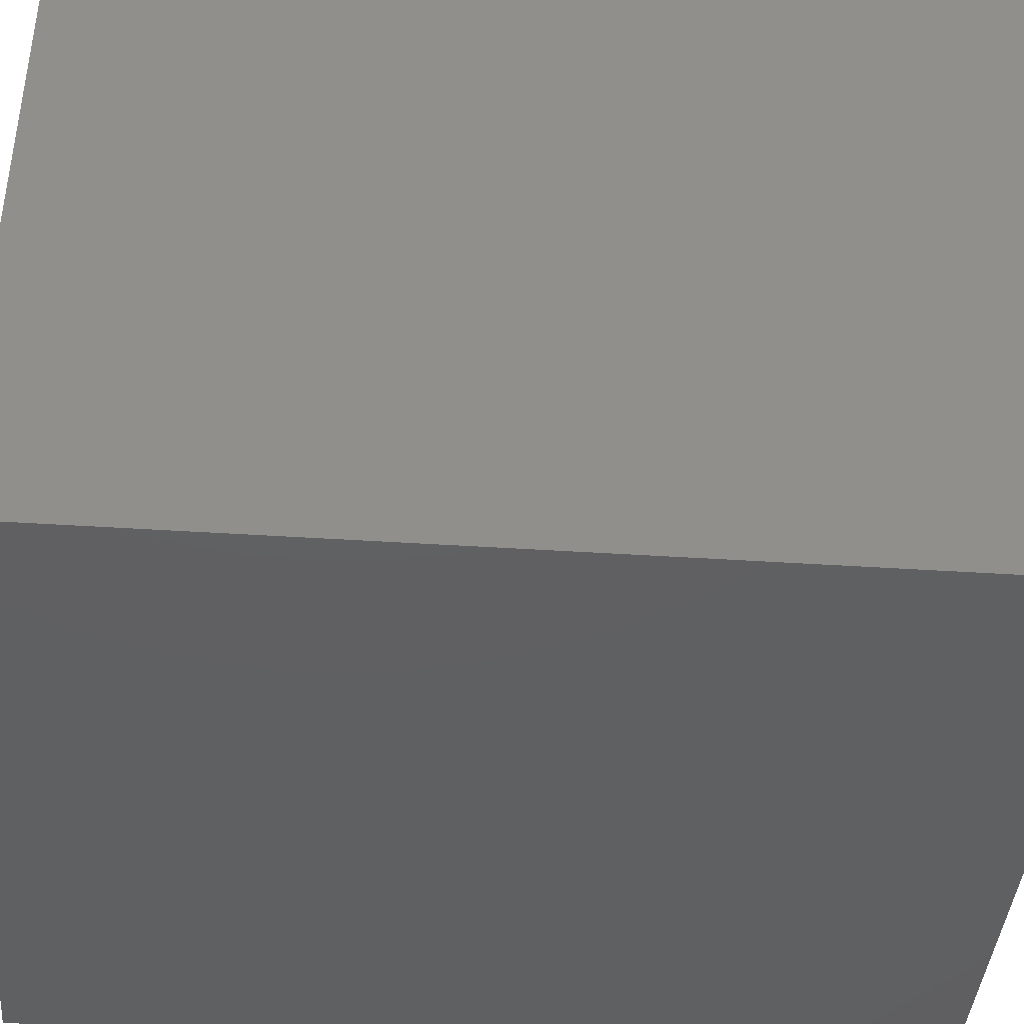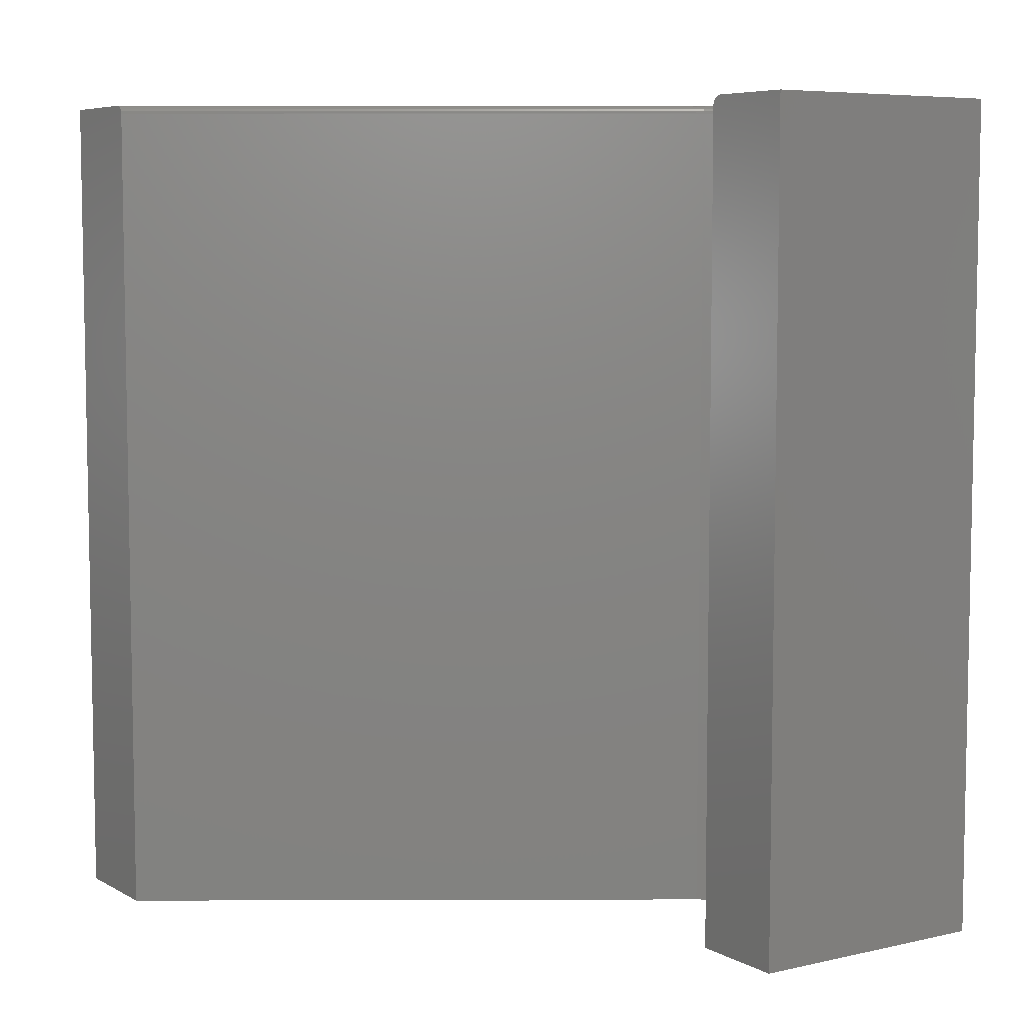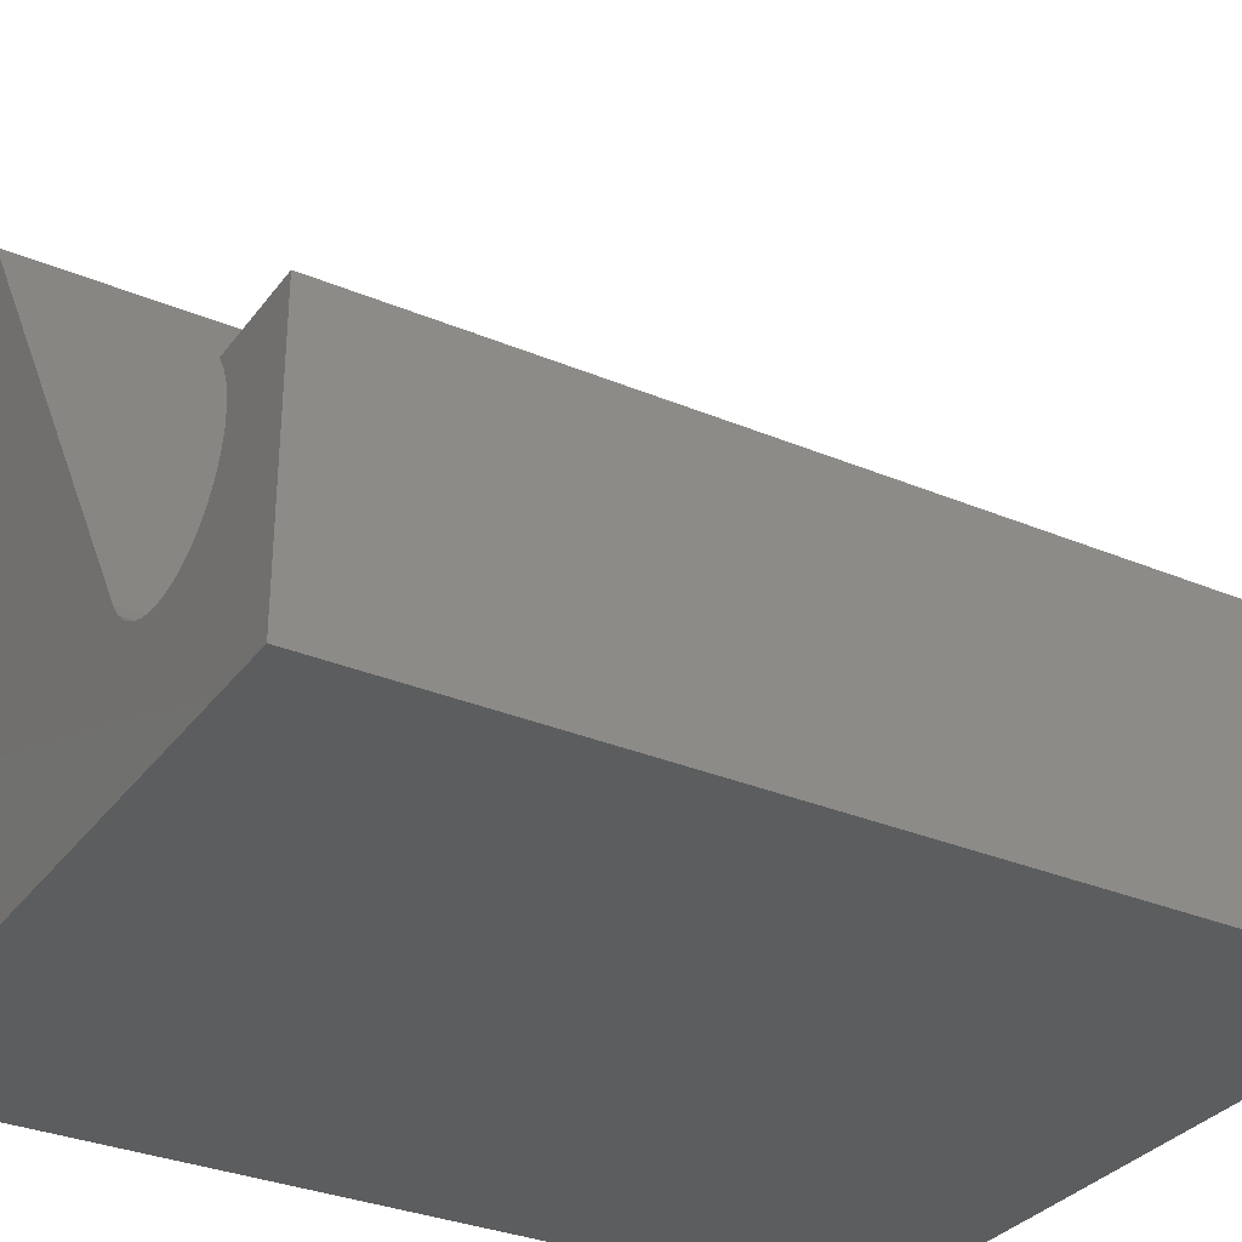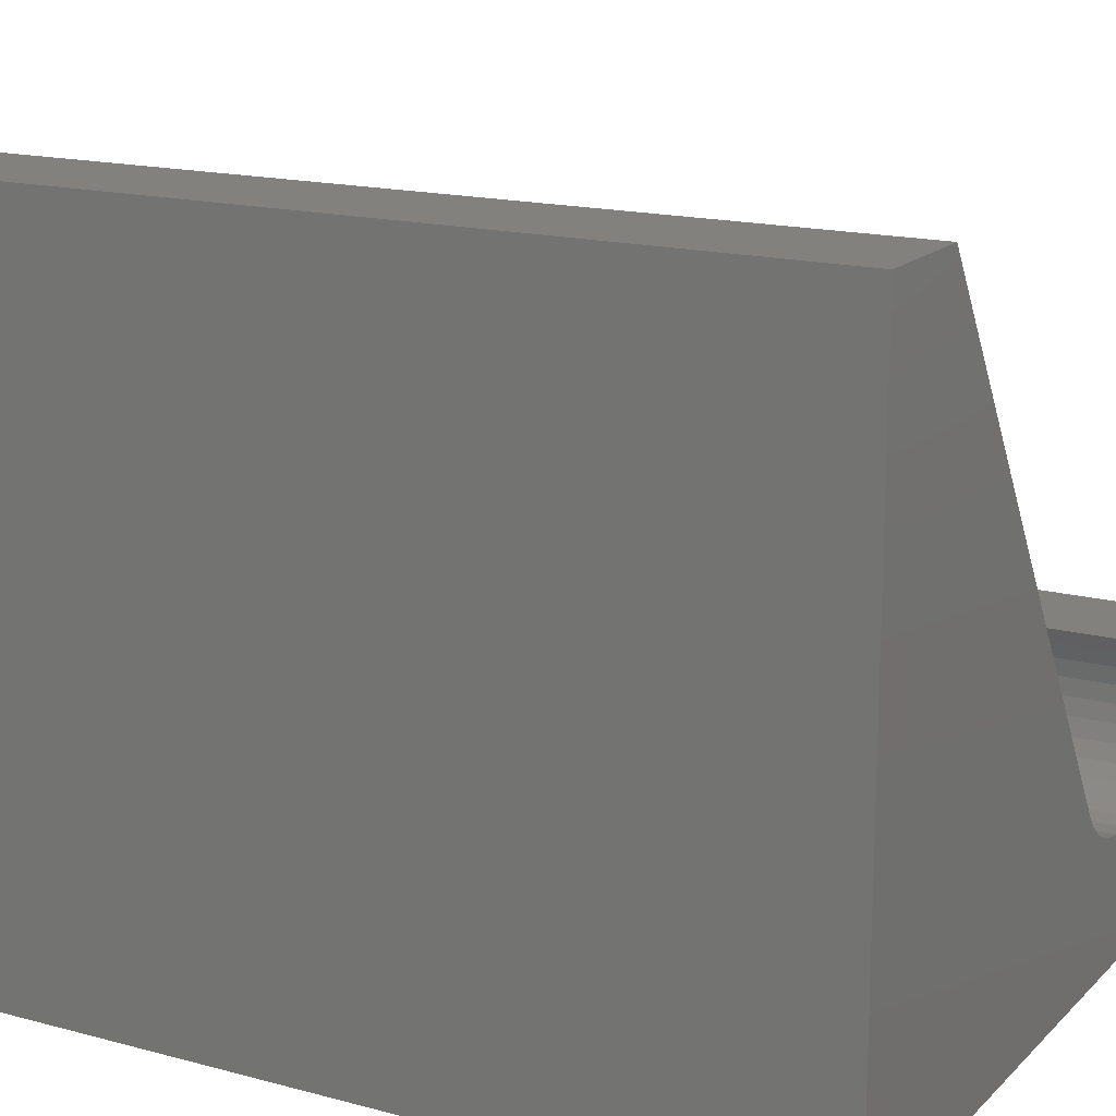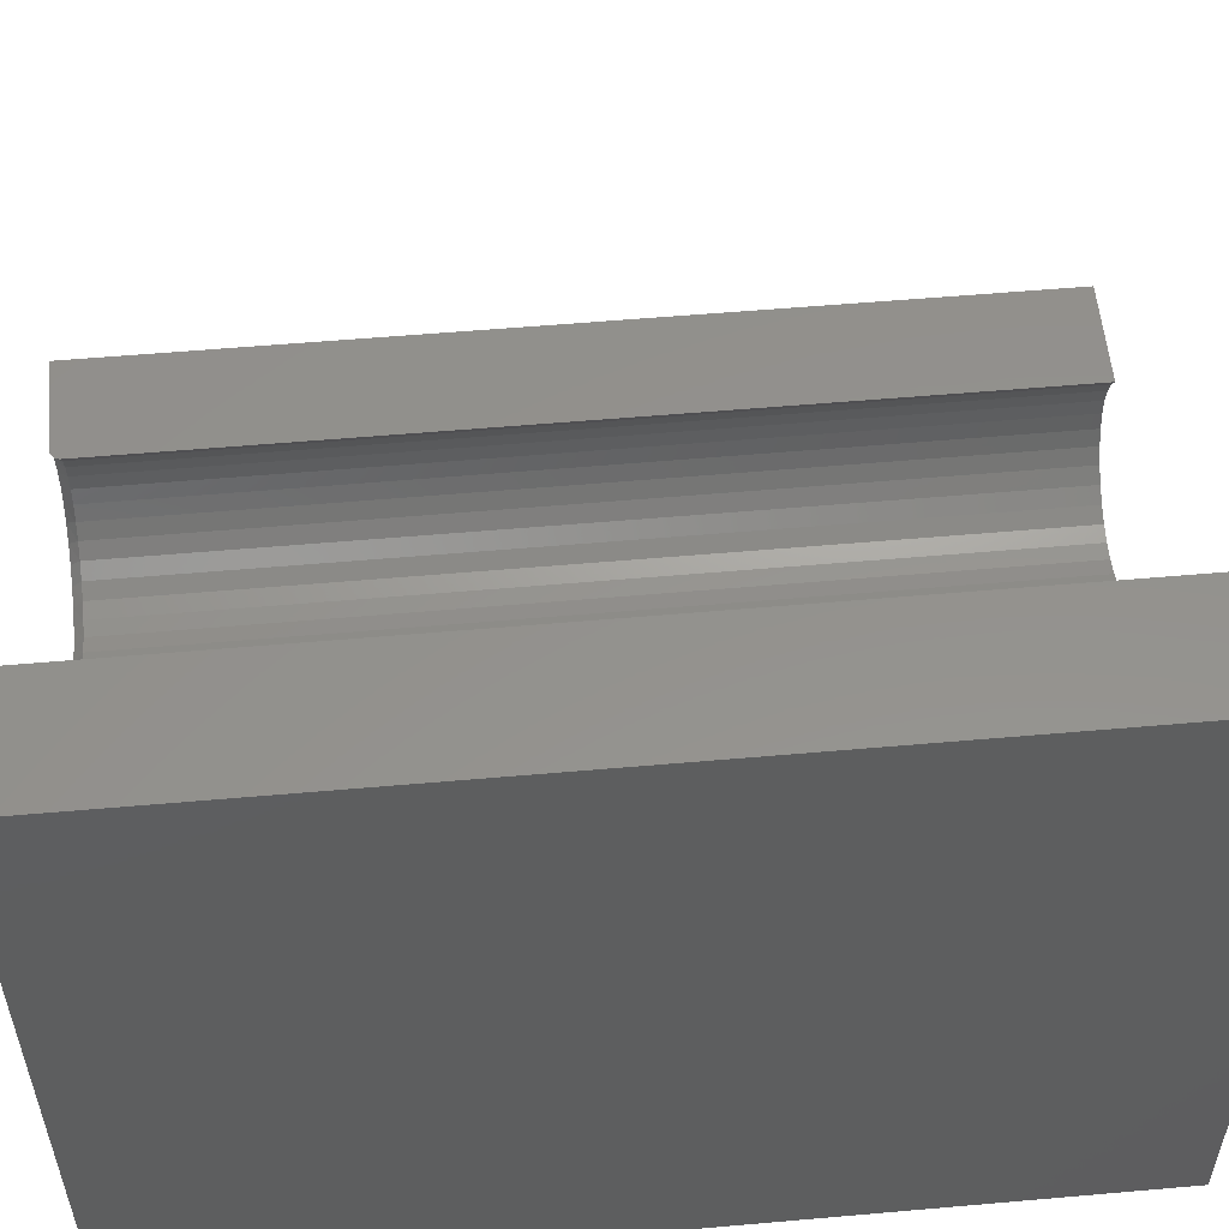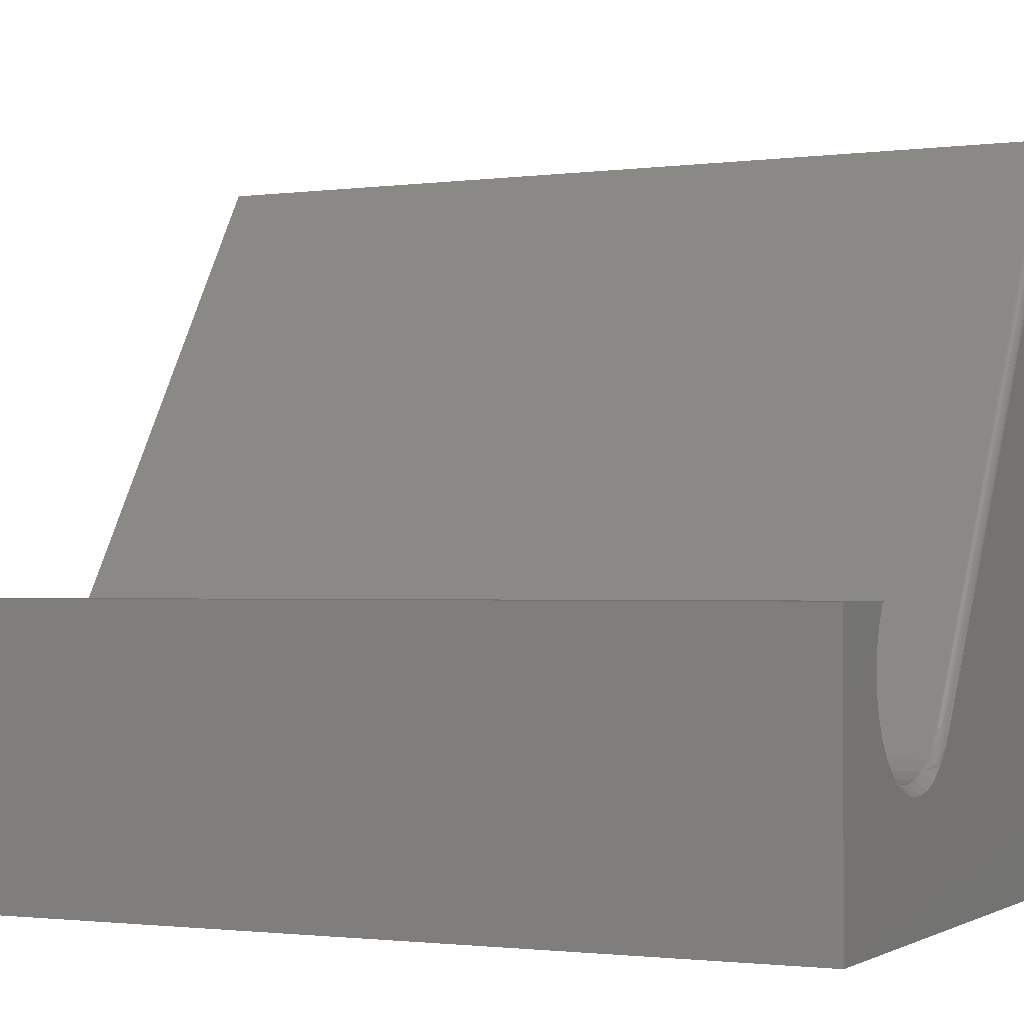
<metadata>
{"format":"stl","ext":"stl","renderer":"f3d","projection":"perspective","resolution":1024,"background":"white","views":[{"elev":-41.2,"azim":85.4,"up":"+Y"},{"elev":6.6,"azim":-123.4,"up":"+Z"},{"elev":-32.1,"azim":-120.4,"up":"+Y"},{"elev":16.3,"azim":118.9,"up":"+Y"},{"elev":55.3,"azim":84.7,"up":"+Y"},{"elev":-1.4,"azim":-64.1,"up":"+Y"}]}
</metadata>
<code>
# stl→obj: 97 verts, 190 faces
v 0.2969 -0.25 0.75
v 0.2969 0.3389 0.75
v 0.2112 0.3389 0.75
v -0.08283 -0.1149 0.75
v -0.09256 -0.1273 0.75
v -0.1044 -0.1377 0.75
v -0.118 -0.1457 0.75
v -0.1328 -0.1511 0.75
v -0.1483 -0.1536 0.75
v -0.3047 -0.25 0.75
v -0.164 -0.1533 0.75
v -0.1794 -0.1501 0.75
v -0.194 -0.1441 0.75
v -0.2072 -0.1355 0.75
v -0.2186 -0.1246 0.75
v -0.2278 -0.1118 0.75
v -0.2345 -0.09757 0.75
v -0.3047 -0.02204 0.75
v -0.2384 -0.08233 0.75
v -0.2395 -0.06662 0.75
v -0.2376 -0.05098 0.75
v -0.233 -0.03595 0.75
v -0.2256 -0.02204 0.75
v -0.22 -0.02204 0.7485
v -0.2178 -0.02204 0.7467
v -0.2165 -0.02204 0.7445
v -0.216 -0.02204 0.7422
v -0.216 -0.02204 0
v -0.3047 -0.02204 0
v -0.2241 -0.02204 0.7499
v -0.2227 -0.02204 0.7496
v -0.2213 -0.02204 0.7491
v -0.1925 -0.136 0
v -0.1792 -0.1419 0.7422
v -0.1792 -0.1419 0
v -0.165 -0.1453 0.7422
v -0.165 -0.1453 0
v -0.1504 -0.1459 0.7422
v -0.1504 -0.1459 0
v -0.1359 -0.1438 0.7422
v -0.1359 -0.1438 0
v -0.1221 -0.139 0.7422
v -0.1221 -0.139 0
v -0.1095 -0.1317 0.7422
v -0.1095 -0.1317 0
v -0.09844 -0.1222 0.7422
v -0.09844 -0.1222 0
v -0.08939 -0.1107 0.7422
v -0.08939 -0.1107 0
v -0.1925 -0.136 0.7422
v -0.2045 -0.1276 0
v -0.2045 -0.1276 0.7422
v -0.2147 -0.1171 0
v -0.2147 -0.1171 0.7422
v -0.2227 -0.1049 0
v -0.2227 -0.1049 0.7422
v -0.2283 -0.09142 0
v -0.2283 -0.09142 0.7422
v -0.2312 -0.07711 0
v -0.2312 -0.07711 0.7422
v -0.2314 -0.0625 0
v -0.2314 -0.0625 0.7422
v -0.2289 -0.04812 0
v -0.2289 -0.04812 0.7422
v -0.2237 -0.03447 0
v -0.2237 -0.03447 0.7422
v 0.2019 0.3389 0
v 0.2019 0.3389 0.7422
v 0.2057 0.3389 0.7485
v 0.2097 0.3389 0.7499
v 0.2083 0.3389 0.7496
v 0.2023 0.3389 0.7446
v 0.2037 0.3389 0.7468
v 0.2969 0.3389 0
v -0.08927 -0.1108 0.7437
v -0.08829 -0.1114 0.7465
v -0.08747 -0.1119 0.7477
v -0.08648 -0.1126 0.7487
v -0.08534 -0.1133 0.7494
v -0.08889 -0.111 0.7452
v -0.08411 -0.1141 0.7498
v -0.1058 -0.1368 0.7498
v -0.1067 -0.1356 0.7494
v -0.1075 -0.1345 0.7487
v -0.1082 -0.1336 0.7477
v -0.1087 -0.1328 0.7465
v -0.1091 -0.1322 0.7452
v -0.1094 -0.1318 0.7437
v -0.09834 -0.1223 0.7437
v -0.09801 -0.1226 0.7452
v -0.09749 -0.1231 0.7465
v -0.09679 -0.1237 0.7477
v -0.09594 -0.1246 0.7487
v -0.09496 -0.1255 0.7494
v -0.0939 -0.1265 0.7498
v 0.2969 -0.25 0
v -0.3047 -0.25 0
f 1 2 3
f 1 3 4
f 1 4 5
f 1 5 6
f 1 6 7
f 1 7 8
f 1 8 9
f 1 9 10
f 10 9 11
f 10 11 12
f 10 12 13
f 10 13 14
f 10 14 15
f 10 15 16
f 10 16 17
f 18 10 17
f 18 17 19
f 18 19 20
f 18 20 21
f 18 21 22
f 18 22 23
f 18 24 25
f 18 25 26
f 18 26 27
f 18 27 28
f 18 28 29
f 24 18 23
f 24 23 30
f 24 30 31
f 24 31 32
f 33 34 35
f 35 34 36
f 35 36 37
f 37 36 38
f 37 38 39
f 39 38 40
f 39 40 41
f 41 40 42
f 41 42 43
f 43 42 44
f 43 44 45
f 45 44 46
f 45 46 47
f 47 46 48
f 47 48 49
f 34 33 50
f 50 33 51
f 50 51 52
f 52 51 53
f 52 53 54
f 54 53 55
f 54 55 56
f 56 55 57
f 56 57 58
f 58 57 59
f 58 59 60
f 60 59 61
f 60 61 62
f 62 61 63
f 62 63 64
f 64 63 65
f 64 65 66
f 66 65 28
f 66 28 27
f 67 49 68
f 68 49 48
f 3 69 70
f 69 71 70
f 72 73 69
f 2 74 67
f 2 67 68
f 2 68 72
f 2 72 69
f 2 69 3
f 68 75 72
f 68 48 75
f 73 76 77
f 73 77 69
f 69 77 78
f 69 78 79
f 76 73 80
f 80 73 72
f 80 72 75
f 4 3 81
f 81 3 70
f 81 70 79
f 79 70 71
f 79 71 69
f 21 62 64
f 21 64 22
f 20 60 62
f 20 62 21
f 19 58 60
f 19 60 20
f 17 56 58
f 17 58 19
f 16 54 56
f 16 56 17
f 15 52 54
f 15 54 16
f 14 50 52
f 14 52 15
f 13 34 50
f 13 50 14
f 12 36 34
f 12 34 13
f 11 38 36
f 11 36 12
f 9 40 38
f 9 38 11
f 8 40 9
f 82 7 6
f 66 27 26
f 66 26 25
f 66 25 24
f 66 24 32
f 66 32 31
f 66 31 30
f 66 30 23
f 66 23 22
f 66 22 64
f 42 40 8
f 42 8 7
f 42 7 82
f 42 82 83
f 42 83 84
f 42 84 85
f 42 85 86
f 42 86 87
f 42 87 88
f 42 88 44
f 48 46 75
f 75 46 89
f 75 89 80
f 80 89 90
f 80 90 76
f 76 90 91
f 76 91 77
f 77 91 92
f 77 92 78
f 78 92 93
f 78 93 79
f 79 93 94
f 79 94 81
f 81 94 95
f 81 95 4
f 4 95 5
f 46 44 89
f 89 44 88
f 89 88 90
f 90 88 87
f 90 87 91
f 91 87 86
f 91 86 92
f 92 86 85
f 92 85 93
f 93 85 84
f 93 84 94
f 94 84 83
f 94 83 95
f 95 83 82
f 95 82 5
f 5 82 6
f 96 97 39
f 96 39 41
f 96 41 43
f 96 43 45
f 96 45 47
f 96 47 49
f 96 49 67
f 96 67 74
f 97 57 55
f 97 55 53
f 97 53 51
f 97 51 33
f 97 33 35
f 97 35 37
f 97 37 39
f 29 28 65
f 29 65 63
f 29 63 61
f 29 61 59
f 29 59 57
f 29 57 97
f 29 97 18
f 18 97 10
f 96 74 1
f 1 74 2
f 97 96 10
f 10 96 1

</code>
